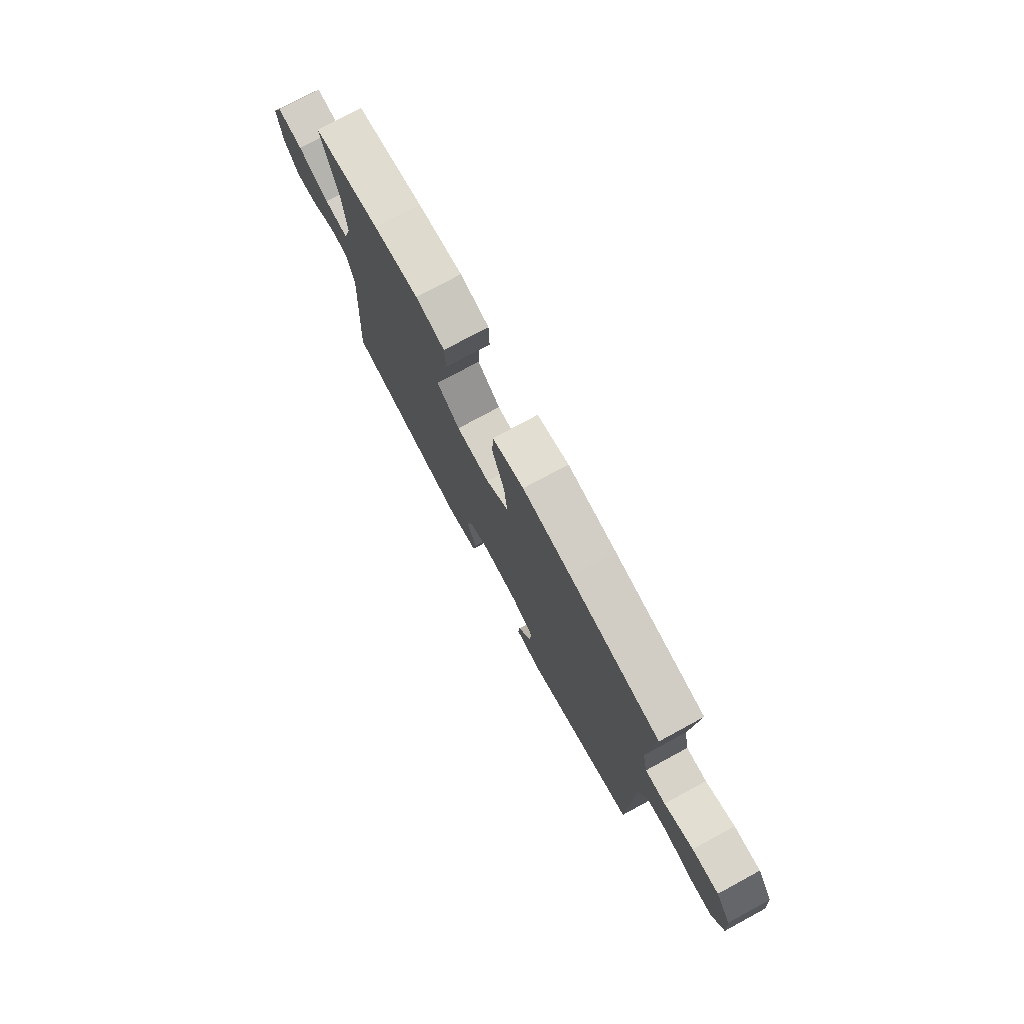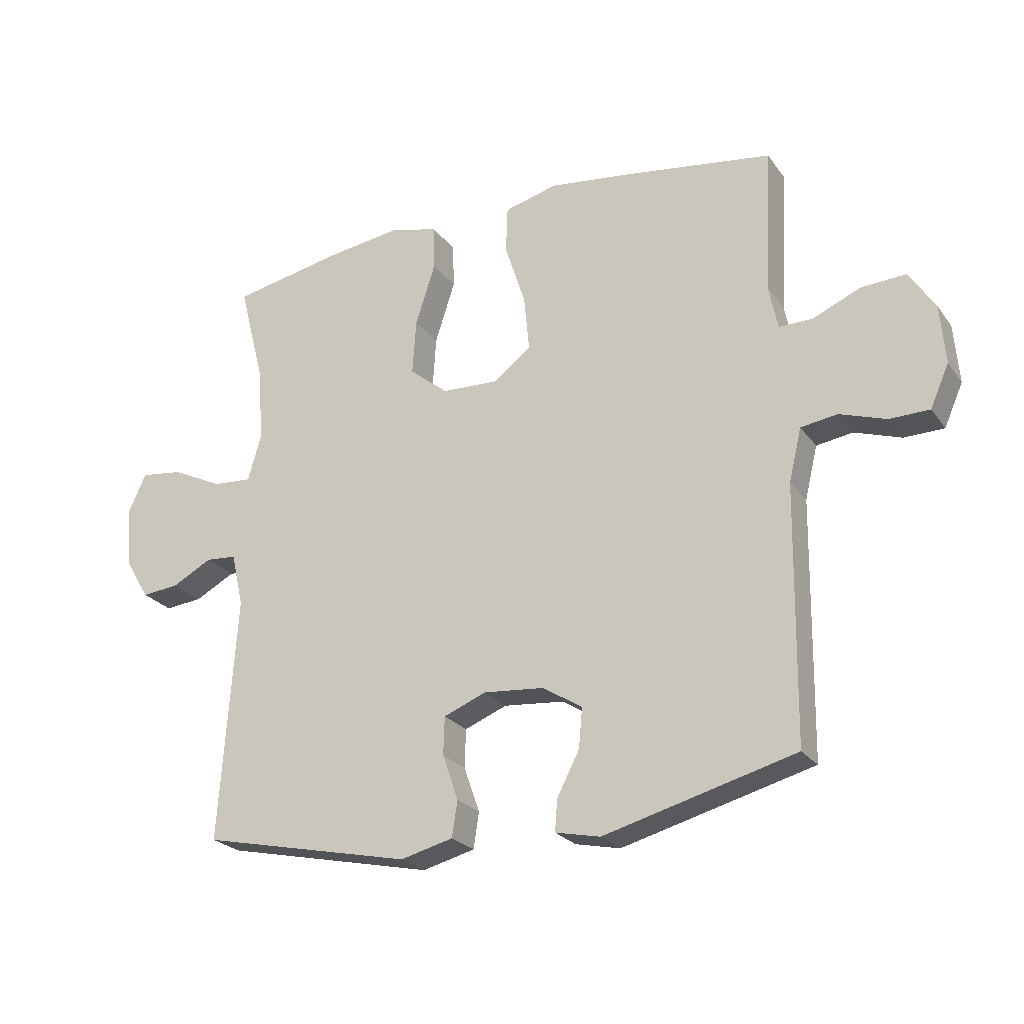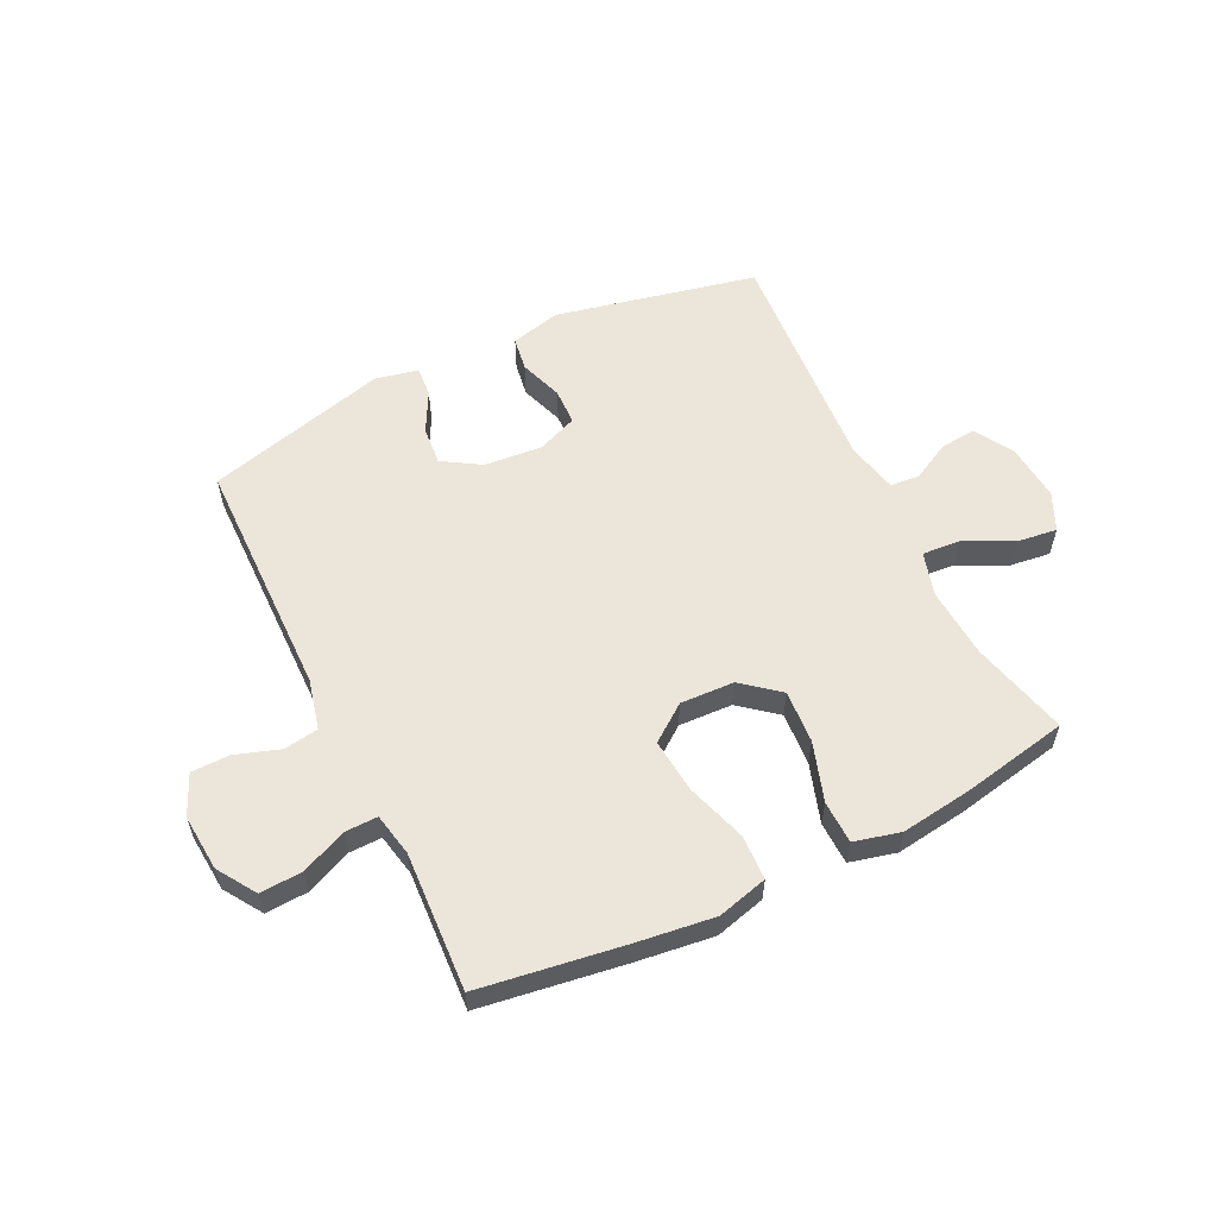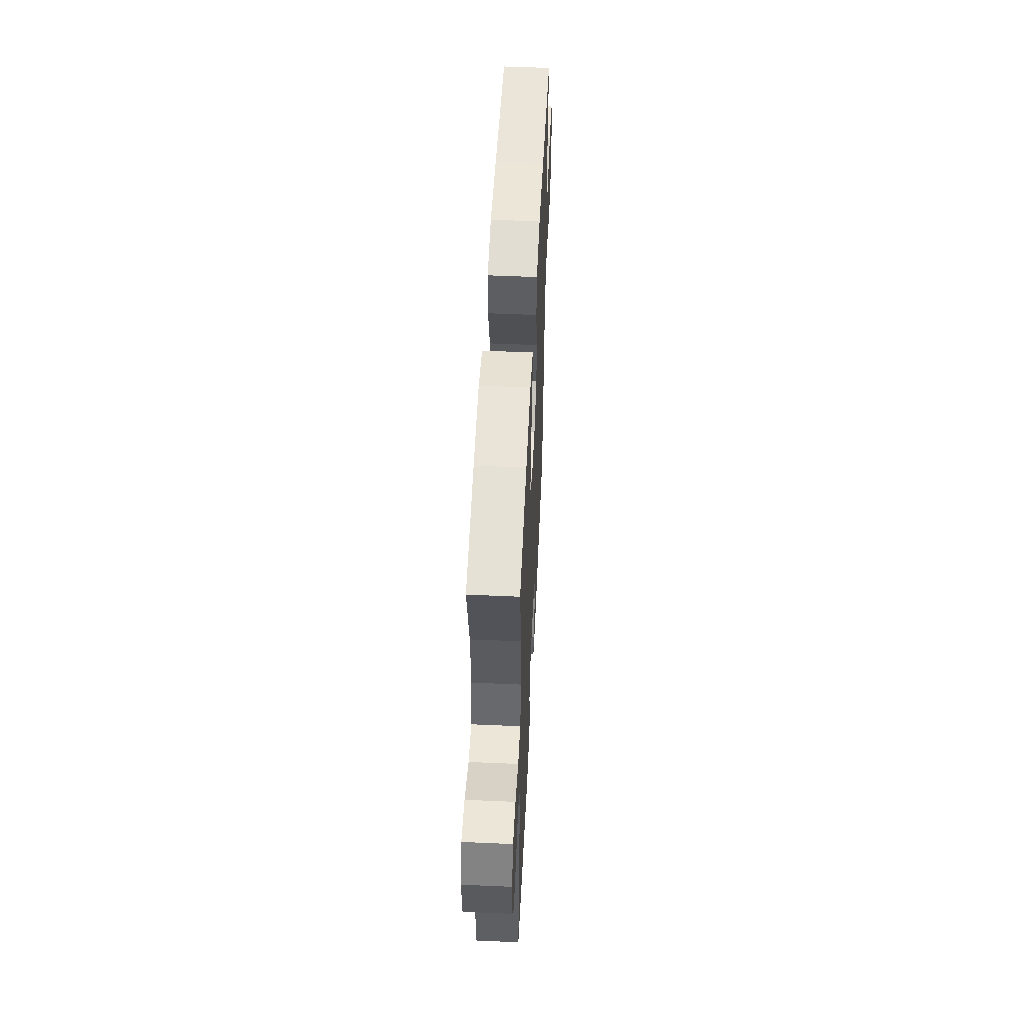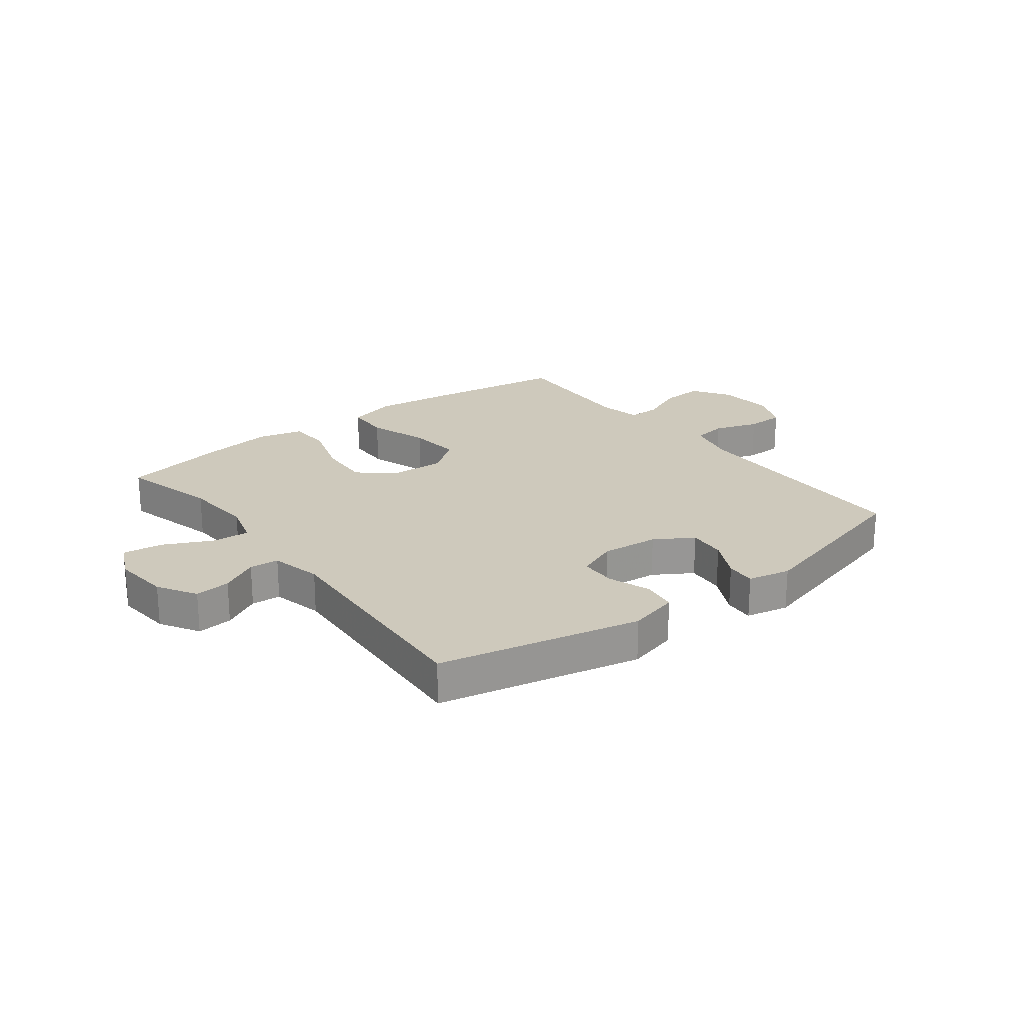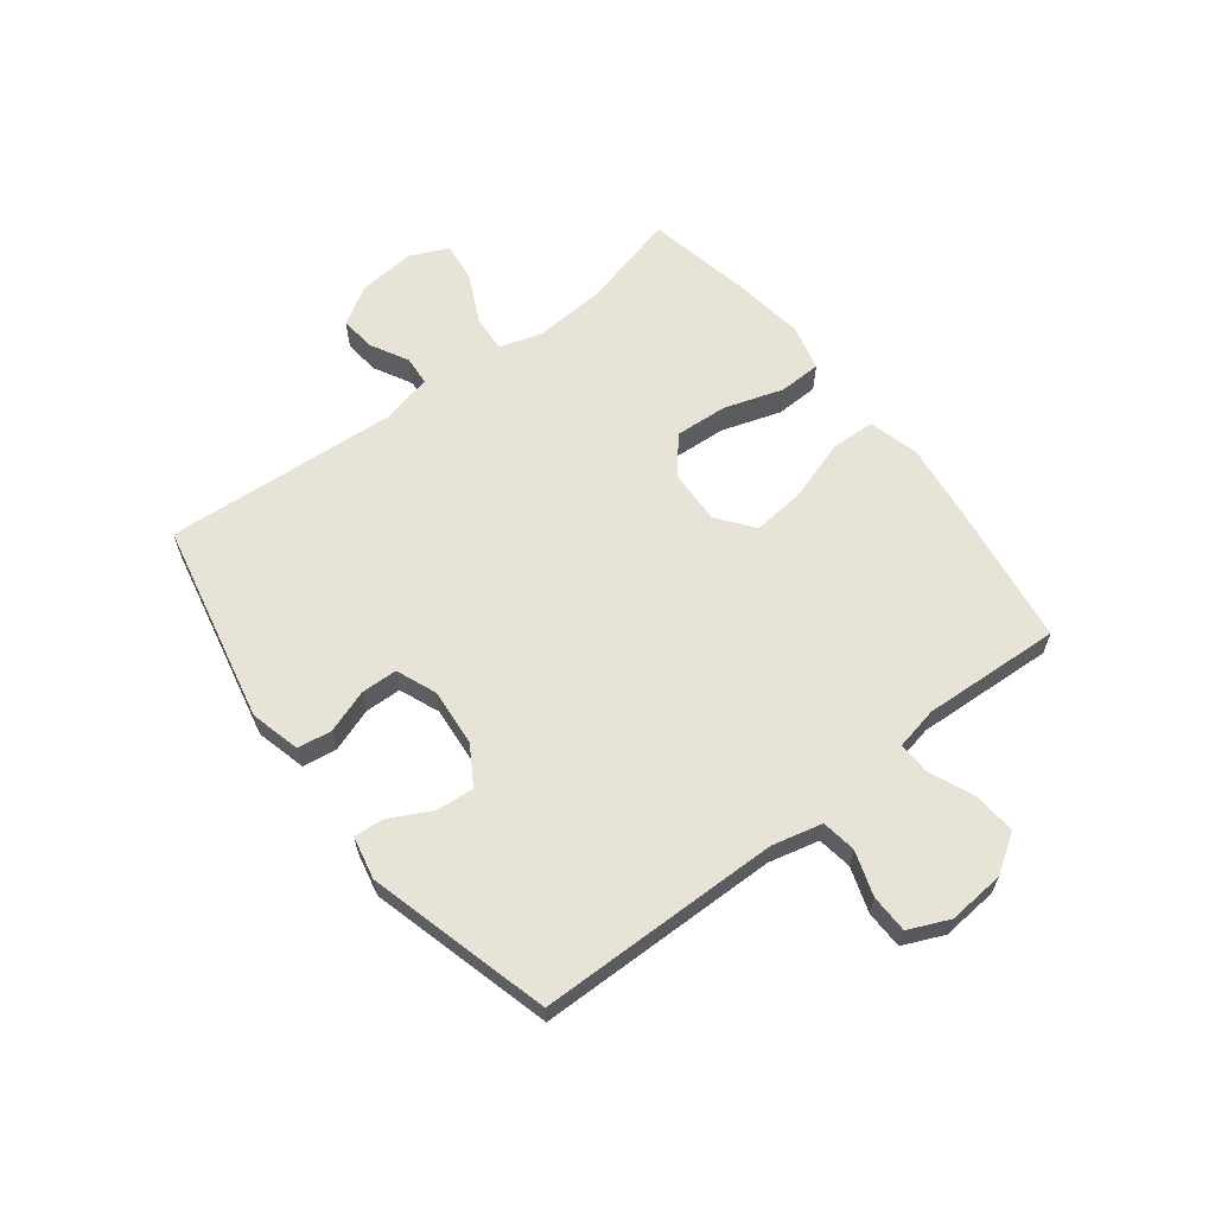
<metadata>
{"format":"obj","ext":"obj","renderer":"f3d","projection":"perspective","resolution":1024,"background":"white","views":[{"elev":76.7,"azim":-118.4,"up":"+Z"},{"elev":-24.2,"azim":-152.9,"up":"+Z"},{"elev":57.6,"azim":-26.0,"up":"+Y"},{"elev":53.2,"azim":92.7,"up":"+Z"},{"elev":22.5,"azim":142.4,"up":"+Y"},{"elev":62.3,"azim":-127.7,"up":"+Y"}]}
</metadata>
<code>
v -0.5 0.07 0.5
v -0.251 0.07 0.537
v -0.117 0.07 0.554
v -0.03 0.07 0.531
v -0.027 0.07 0.454
v -0.061 0.07 0.349
v -0.07 0.07 0.256
v -0.007 0.07 0.209
v 0.086 0.07 0.213
v 0.15 0.07 0.265
v 0.144 0.07 0.357
v 0.111 0.07 0.459
v 0.113 0.07 0.533
v 0.193 0.07 0.553
v 0.317 0.07 0.536
v 0.5 0.07 0.5
v 0.457 0.07 0.331
v 0.449 0.07 0.209
v 0.471 0.07 0.133
v 0.536 0.07 0.138
v 0.62 0.07 0.179
v 0.69 0.07 0.188
v 0.72 0.07 0.122
v 0.711 0.07 0.023
v 0.671 0.07 -0.044
v 0.609 0.07 -0.038
v 0.543 0.07 -0.003
v 0.492 0.07 -0.007
v 0.472 0.07 -0.096
v 0.5 0.07 -0.5
v 0.151 0.07 -0.576
v 0.064 0.07 -0.554
v 0.055 0.07 -0.495
v 0.081 0.07 -0.42
v 0.079 0.07 -0.357
v 0.009 0.07 -0.329
v -0.091 0.07 -0.338
v -0.157 0.07 -0.379
v -0.151 0.07 -0.445
v -0.114 0.07 -0.516
v -0.11 0.07 -0.568
v -0.184 0.07 -0.584
v -0.5 0.07 -0.5
v -0.506 0.07 -0.08
v -0.527 0.07 0.007
v -0.587 0.07 0.016
v -0.664 0.07 -0.01
v -0.73 0.07 -0.009
v -0.761 0.07 0.061
v -0.753 0.07 0.159
v -0.71 0.07 0.225
v -0.637 0.07 0.221
v -0.558 0.07 0.187
v -0.502 0.07 0.186
v -0.487 0.07 0.26
v -0.5 0 0.5
v -0.251 0 0.537
v -0.117 0 0.554
v -0.03 0 0.531
v -0.027 0 0.454
v -0.061 0 0.349
v -0.07 0 0.256
v -0.007 0 0.209
v 0.086 0 0.213
v 0.15 0 0.265
v 0.144 0 0.357
v 0.111 0 0.459
v 0.113 0 0.533
v 0.193 0 0.553
v 0.317 0 0.536
v 0.5 0 0.5
v 0.457 0 0.331
v 0.449 0 0.209
v 0.471 0 0.133
v 0.536 0 0.138
v 0.62 0 0.179
v 0.69 0 0.188
v 0.72 0 0.122
v 0.711 0 0.023
v 0.671 0 -0.044
v 0.609 0 -0.038
v 0.543 0 -0.003
v 0.492 0 -0.007
v 0.472 0 -0.096
v 0.5 0 -0.5
v 0.151 0 -0.576
v 0.064 0 -0.554
v 0.055 0 -0.495
v 0.081 0 -0.42
v 0.079 0 -0.357
v 0.009 0 -0.329
v -0.091 0 -0.338
v -0.157 0 -0.379
v -0.151 0 -0.445
v -0.114 0 -0.516
v -0.11 0 -0.568
v -0.184 0 -0.584
v -0.5 0 -0.5
v -0.506 0 -0.08
v -0.527 0 0.007
v -0.587 0 0.016
v -0.664 0 -0.01
v -0.73 0 -0.009
v -0.761 0 0.061
v -0.753 0 0.159
v -0.71 0 0.225
v -0.637 0 0.221
v -0.558 0 0.187
v -0.502 0 0.186
v -0.487 0 0.26
f 50 51 52 53
f 50 53 54
f 49 50 54
f 46 47 48 49
f 45 46 49 54
f 44 45 54 55
f 42 43 44 55
f 39 40 41 42
f 38 39 42 55
f 31 32 33 34
f 29 30 31 34
f 28 29 34 35
f 24 25 26 27
f 24 27 28
f 23 24 28
f 20 21 22 23
f 19 20 23 28
f 18 19 28 35
f 14 15 16 17
f 11 12 13 14
f 10 11 14 17
f 9 10 17 18
f 3 4 5 6
f 3 6 7
f 2 3 7
f 1 2 7
f 37 38 55 1
f 9 18 35 36
f 8 9 36 37
f 1 7 8 37
f 108 107 106 105
f 109 108 105
f 109 105 104
f 104 103 102 101
f 109 104 101 100
f 110 109 100 99
f 110 99 98 97
f 97 96 95 94
f 110 97 94 93
f 89 88 87 86
f 89 86 85 84
f 90 89 84 83
f 82 81 80 79
f 83 82 79
f 83 79 78
f 78 77 76 75
f 83 78 75 74
f 90 83 74 73
f 72 71 70 69
f 69 68 67 66
f 72 69 66 65
f 73 72 65 64
f 61 60 59 58
f 62 61 58
f 62 58 57
f 62 57 56
f 56 110 93 92
f 91 90 73 64
f 92 91 64 63
f 92 63 62 56
f 1 56 57 2
f 2 57 58 3
f 3 58 59 4
f 4 59 60 5
f 5 60 61 6
f 6 61 62 7
f 7 62 63 8
f 8 63 64 9
f 9 64 65 10
f 10 65 66 11
f 11 66 67 12
f 12 67 68 13
f 13 68 69 14
f 14 69 70 15
f 15 70 71 16
f 16 71 72 17
f 17 72 73 18
f 18 73 74 19
f 19 74 75 20
f 20 75 76 21
f 21 76 77 22
f 22 77 78 23
f 23 78 79 24
f 24 79 80 25
f 25 80 81 26
f 26 81 82 27
f 27 82 83 28
f 28 83 84 29
f 29 84 85 30
f 30 85 86 31
f 31 86 87 32
f 32 87 88 33
f 33 88 89 34
f 34 89 90 35
f 35 90 91 36
f 36 91 92 37
f 37 92 93 38
f 38 93 94 39
f 39 94 95 40
f 40 95 96 41
f 41 96 97 42
f 42 97 98 43
f 43 98 99 44
f 44 99 100 45
f 45 100 101 46
f 46 101 102 47
f 47 102 103 48
f 48 103 104 49
f 49 104 105 50
f 50 105 106 51
f 51 106 107 52
f 52 107 108 53
f 53 108 109 54
f 54 109 110 55
f 55 110 56 1

</code>
